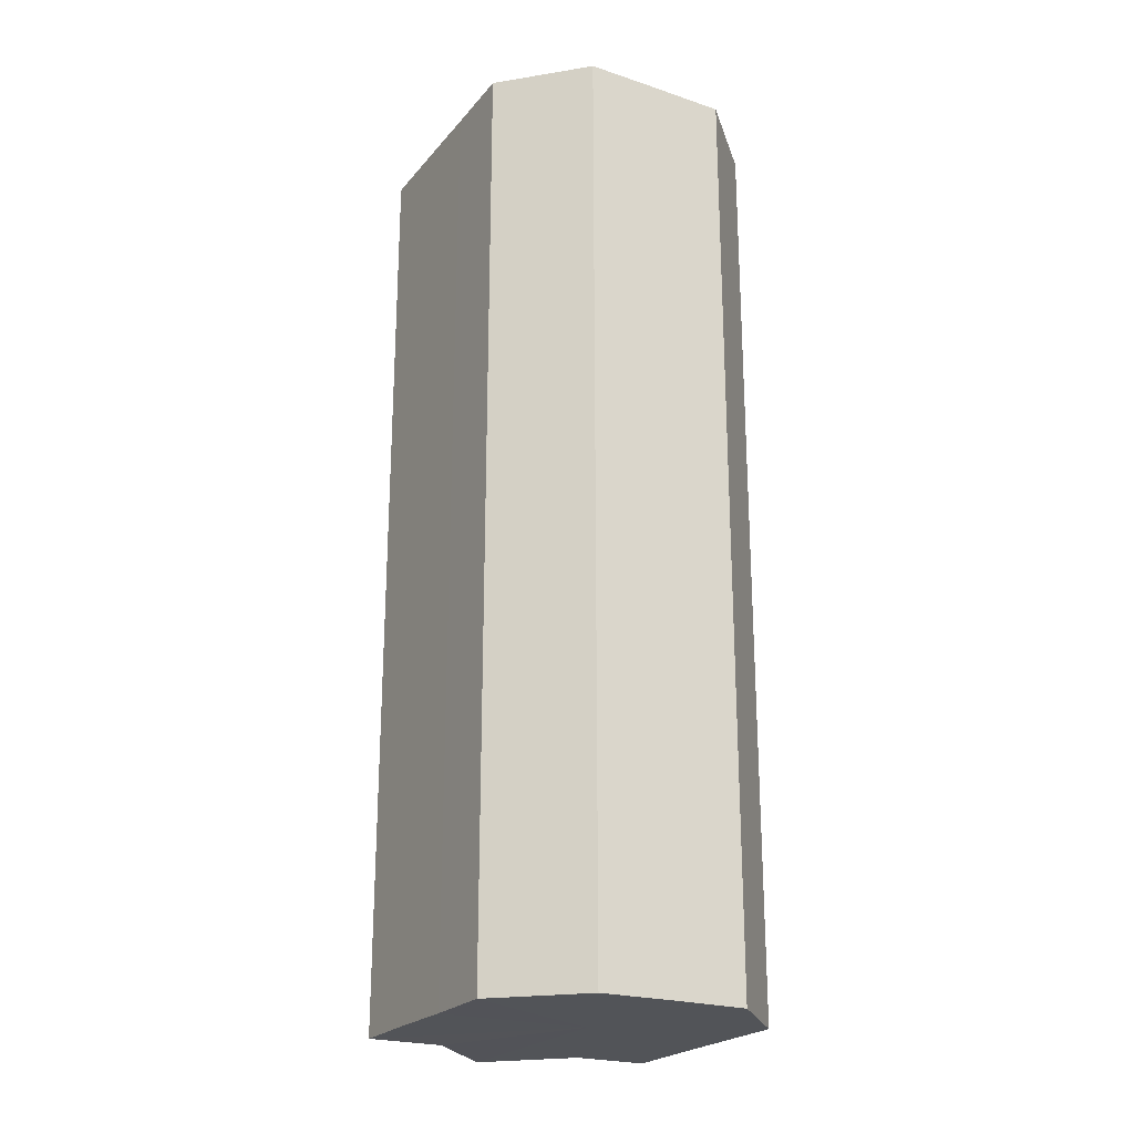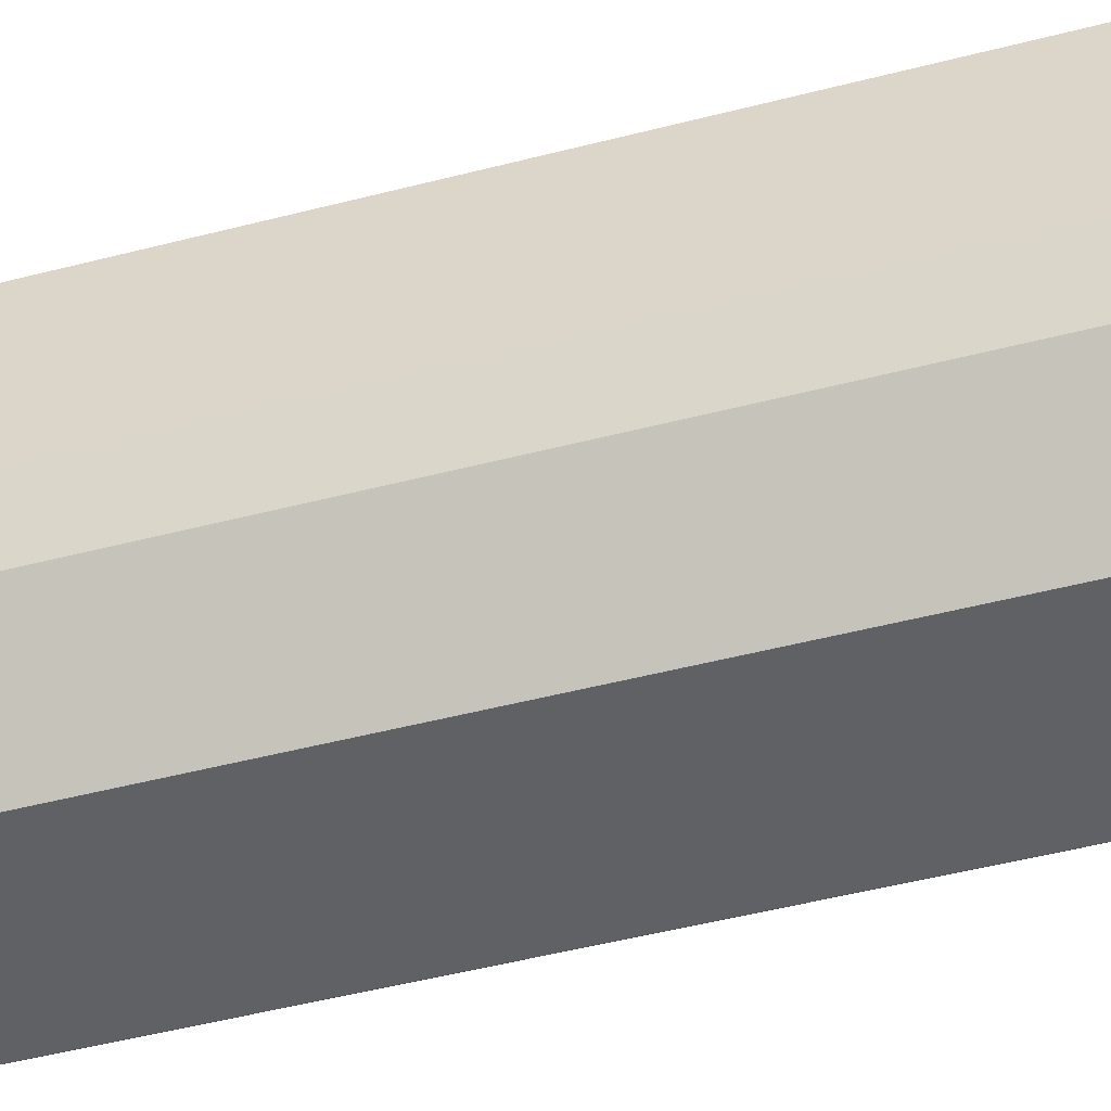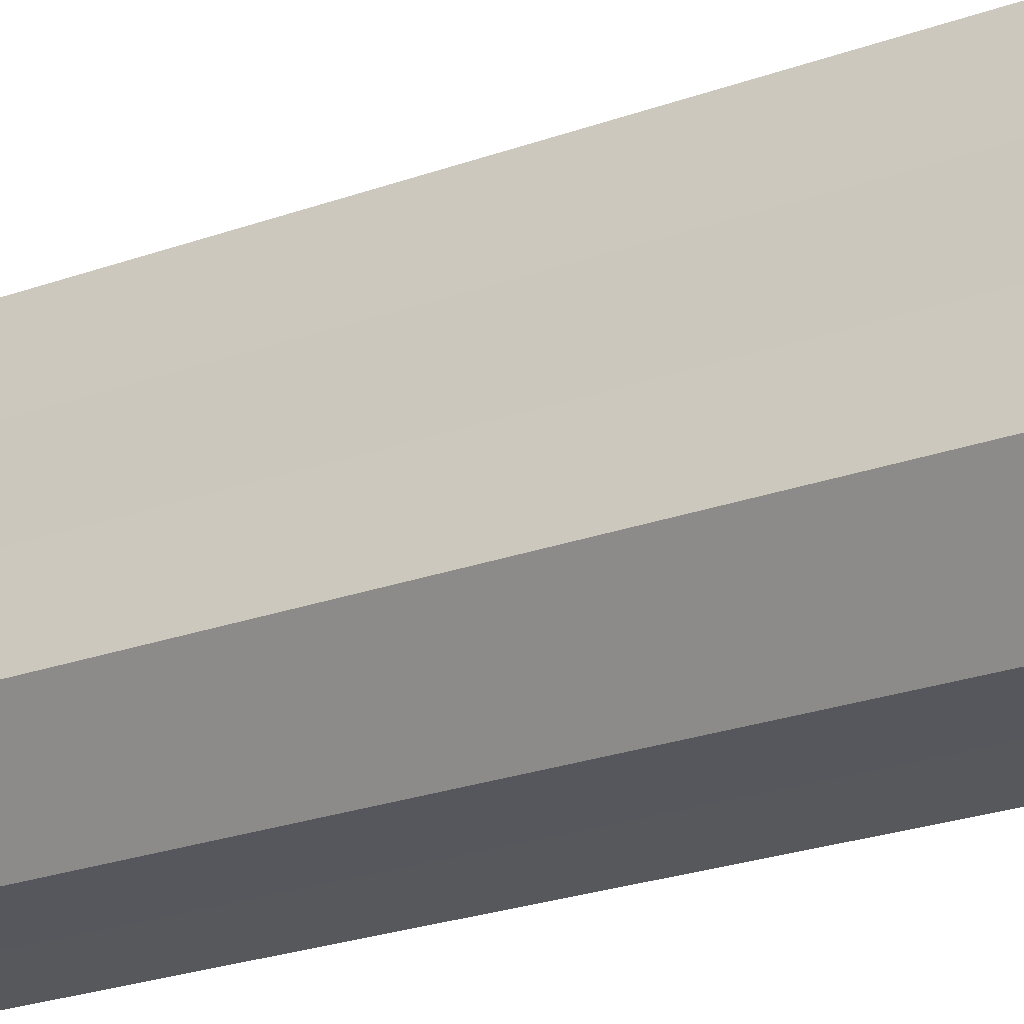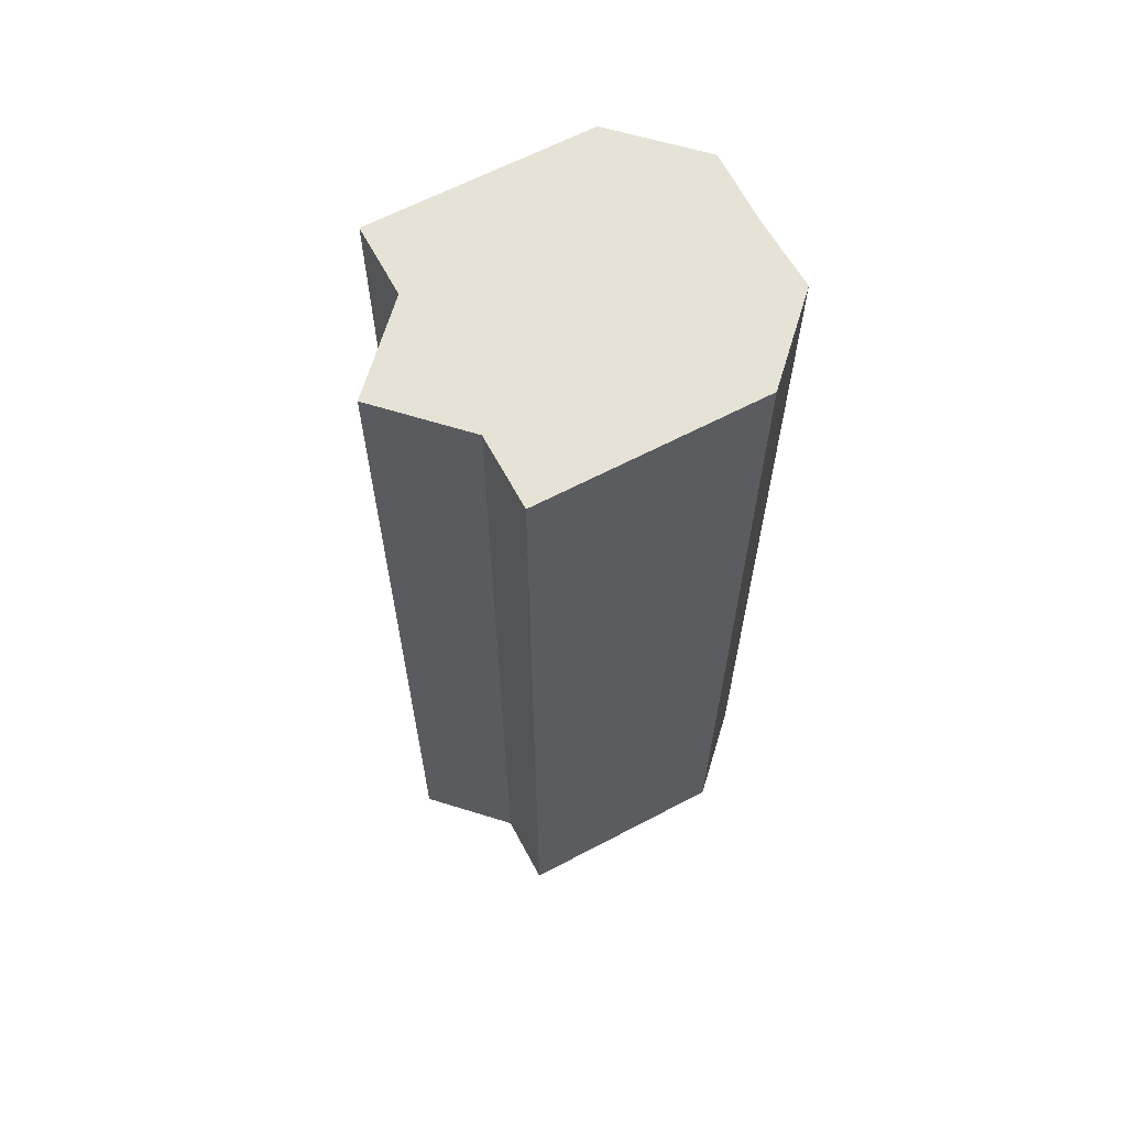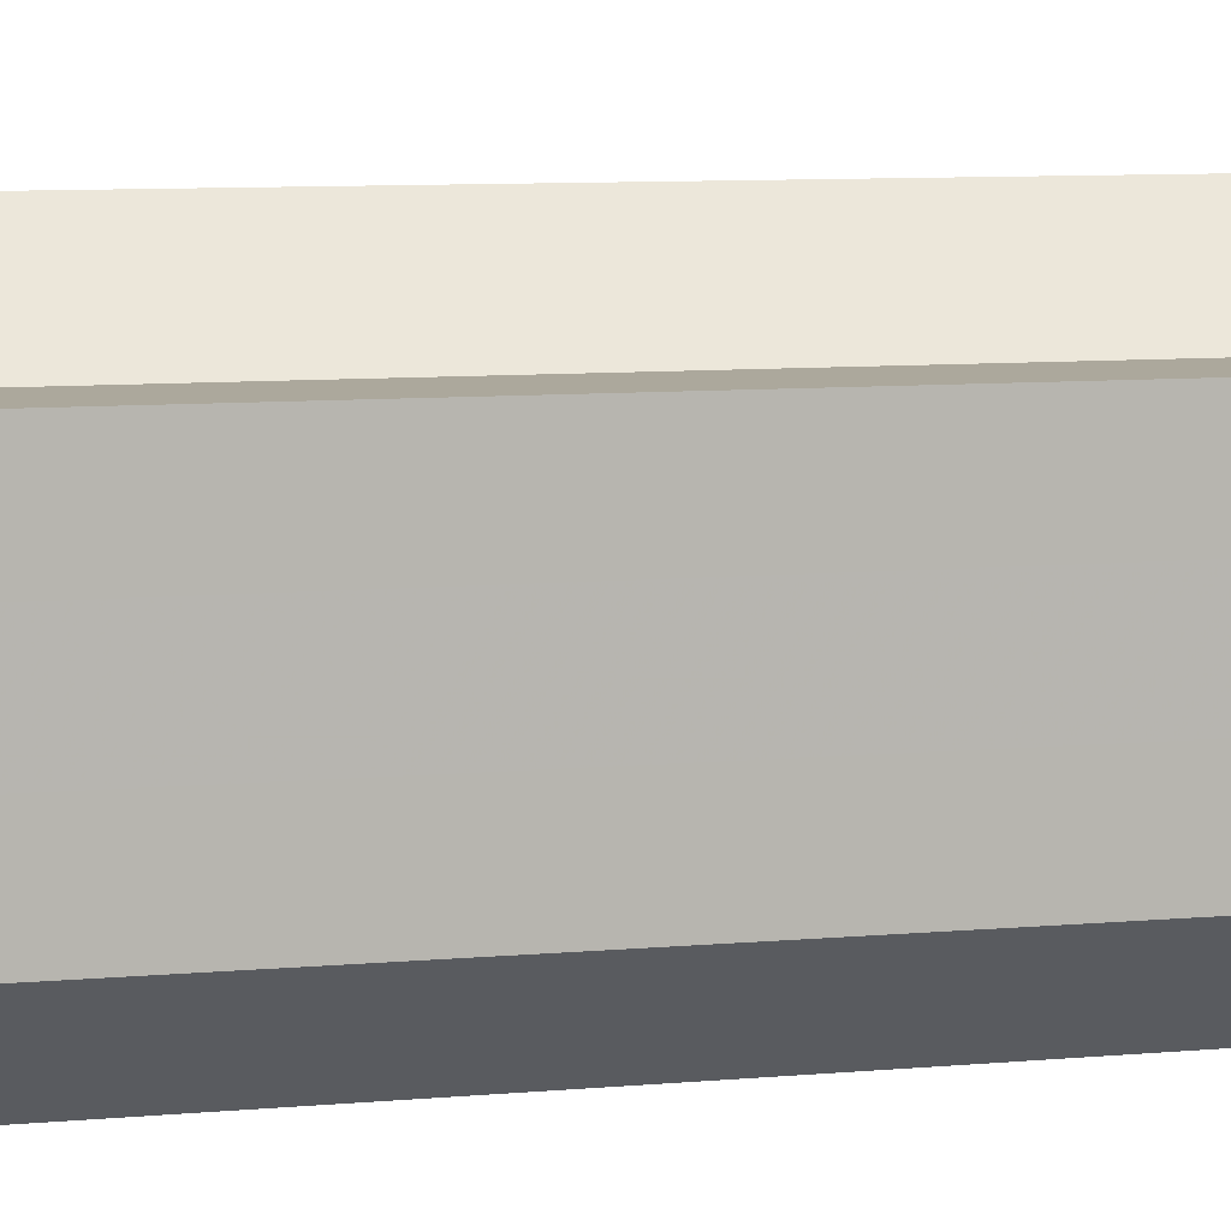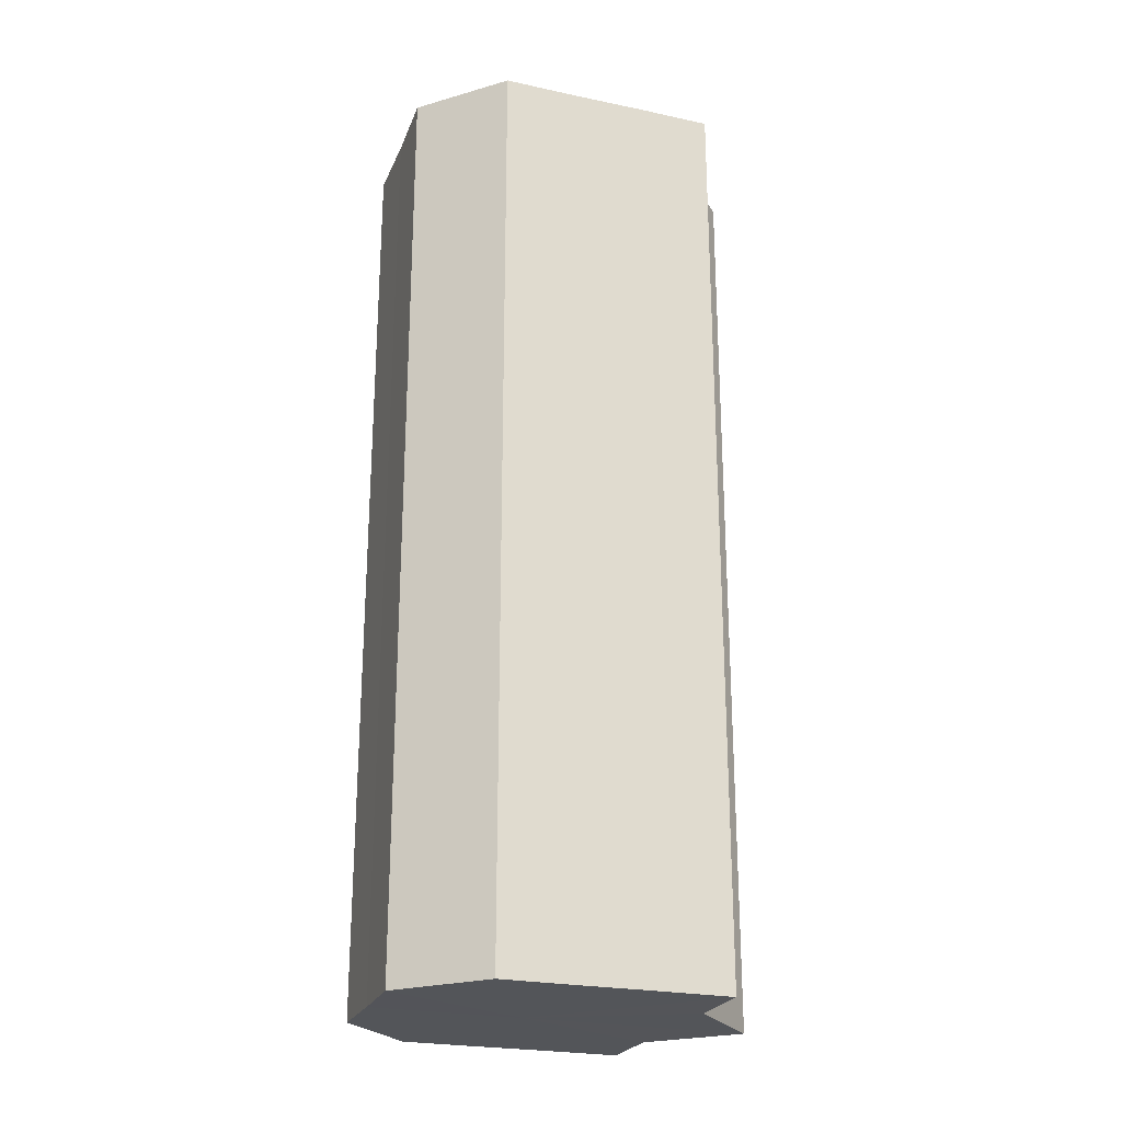
<metadata>
{"format":"obj","ext":"obj","renderer":"f3d","projection":"perspective","resolution":1024,"background":"white","views":[{"elev":-22.9,"azim":-29.2,"up":"+Z"},{"elev":-50.0,"azim":105.8,"up":"+Y"},{"elev":-27.5,"azim":118.1,"up":"+Y"},{"elev":63.8,"azim":-118.0,"up":"+Z"},{"elev":8.4,"azim":-104.4,"up":"+Y"},{"elev":-24.2,"azim":70.7,"up":"+Z"}]}
</metadata>
<code>
o 19744
v 2209 1871 12.26
v 2209 1871 12.26
v 2209 1871 12.38
v 2209 1871 12.26
v 2209 1871 12.38
v 2209 1871 12.26
v 2209 1871 12.38
v 2209 1871 12.26
v 2209 1871 12.38
v 2209 1871 12.26
v 2209 1871 12.38
v 2209 1871 12.26
v 2209 1871 12.38
v 2209 1871 12.26
v 2209 1871 12.38
v 2209 1871 12.26
v 2209 1871 12.38
v 2209 1871 12.26
v 2209 1871 12.38
v 2209 1871 12.26
v 2209 1871 12.38
v 2209 1871 12.26
v 2209 1871 12.38
v 2209 1871 12.26
v 2209 1871 12.38
v 2209 1871 12.26
v 2209 1871 12.38
v 2209 1871 12.26
v 2209 1871 12.38
v 2209 1871 12.26
v 2209 1871 12.38
v 2209 1871 12.26
v 2209 1871 12.38
v 2209 1871 12.26
v 2209 1871 12.38
v 2209 1871 12.26
v 2209 1871 12.38
v 2209 1871 12.26
v 2209 1871 12.38
v 2209 1871 12.26
v 2209 1871 12.38
v 2209 1871 12.26
v 2209 1871 12.26
v 2209 1871 12.26
v 2209 1871 12.26
v 2209 1871 12.26
v 2209 1871 12.26
v 2209 1871 12.26
v 2209 1871 12.26
v 2209 1871 12.26
v 2209 1871 12.26
v 2209 1871 12.26
v 2209 1871 12.26
v 2209 1871 12.26
v 2209 1871 12.26
v 2209 1871 12.38
v 2209 1871 12.38
v 2209 1871 12.38
v 2209 1871 12.38
v 2209 1871 12.38
v 2209 1871 12.26
v 2209 1871 12.38
v 2209 1871 12.26
v 2209 1871 12.26
v 2209 1871 12.26
v 2209 1871 12.26
v 2209 1871 12.38
v 2209 1871 12.26
v 2209 1871 12.26
v 2209 1871 12.26
v 2209 1871 12.38
v 2209 1871 12.38
v 2209 1871 12.38
v 2209 1871 12.38
v 2209 1871 12.38
v 2209 1871 12.38
v 2209 1871 12.38
v 2209 1871 12.38
v 2209 1871 12.38
v 2209 1871 12.38
v 2209 1871 12.38
v 2209 1871 12.38
v 2209 1871 12.38
v 2209 1871 12.38
v 2209 1871 12.38
v 2209 1871 12.38
f 1 2 3
f 2 4 5
f 6 1 7
f 4 8 9
f 10 6 11
f 8 12 13
f 12 14 15
f 16 10 17
f 18 16 19
f 20 18 21
f 21 22 23
f 23 24 25
f 25 26 27
f 27 28 29
f 29 30 31
f 31 32 33
f 33 34 35
f 35 36 37
f 37 38 39
f 39 40 41
f 42 40 43
f 42 44 40
f 42 43 45
f 42 45 46
f 42 46 47
f 42 47 48
f 42 48 49
f 42 49 50
f 42 50 51
f 42 51 52
f 42 53 44
f 42 52 54
f 42 55 53
f 42 54 55
f 56 53 57
f 58 54 59
f 60 61 56
f 62 63 58
f 64 65 60
f 65 66 67
f 68 69 62
f 69 70 71
f 72 73 74
f 72 75 73
f 72 74 76
f 72 77 75
f 72 76 78
f 72 79 77
f 72 78 80
f 72 81 79
f 72 80 82
f 72 83 81
f 72 82 84
f 72 85 83
f 72 84 86
f 72 86 85

</code>
